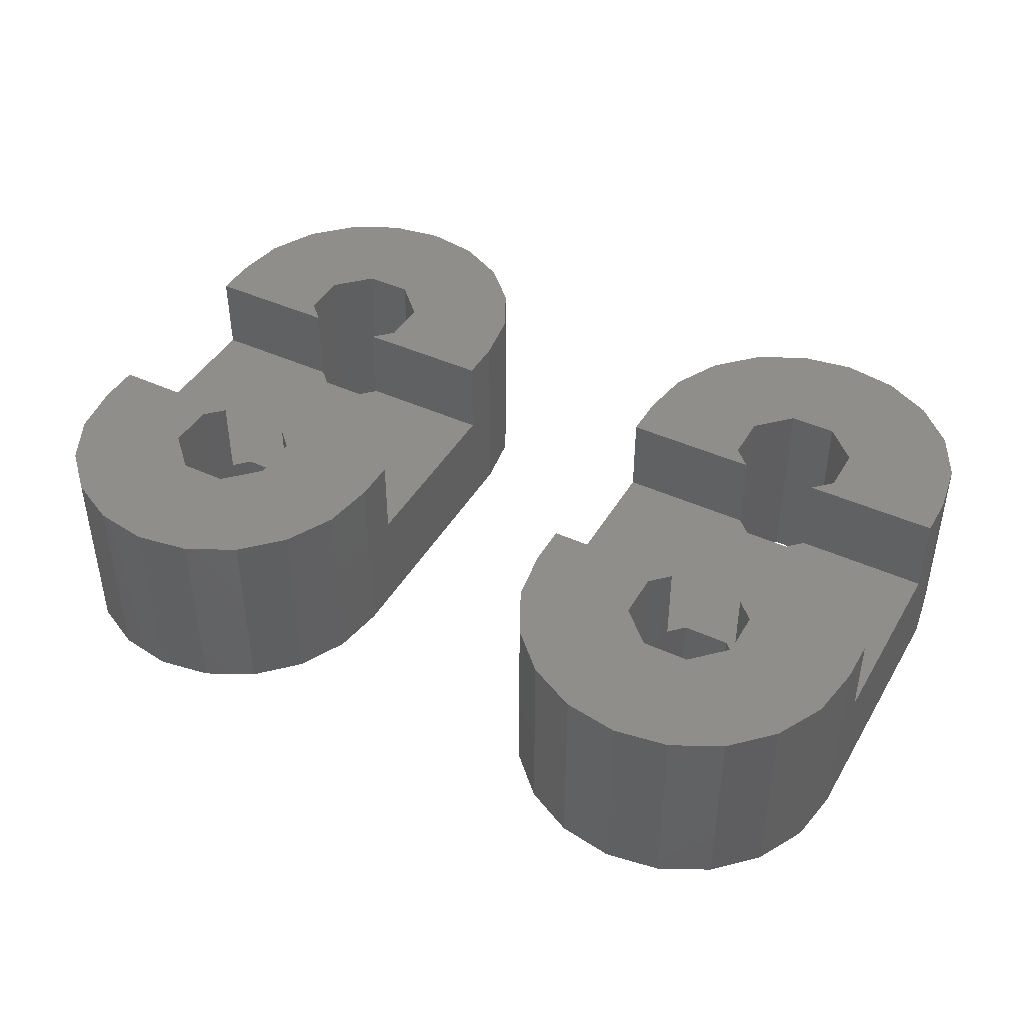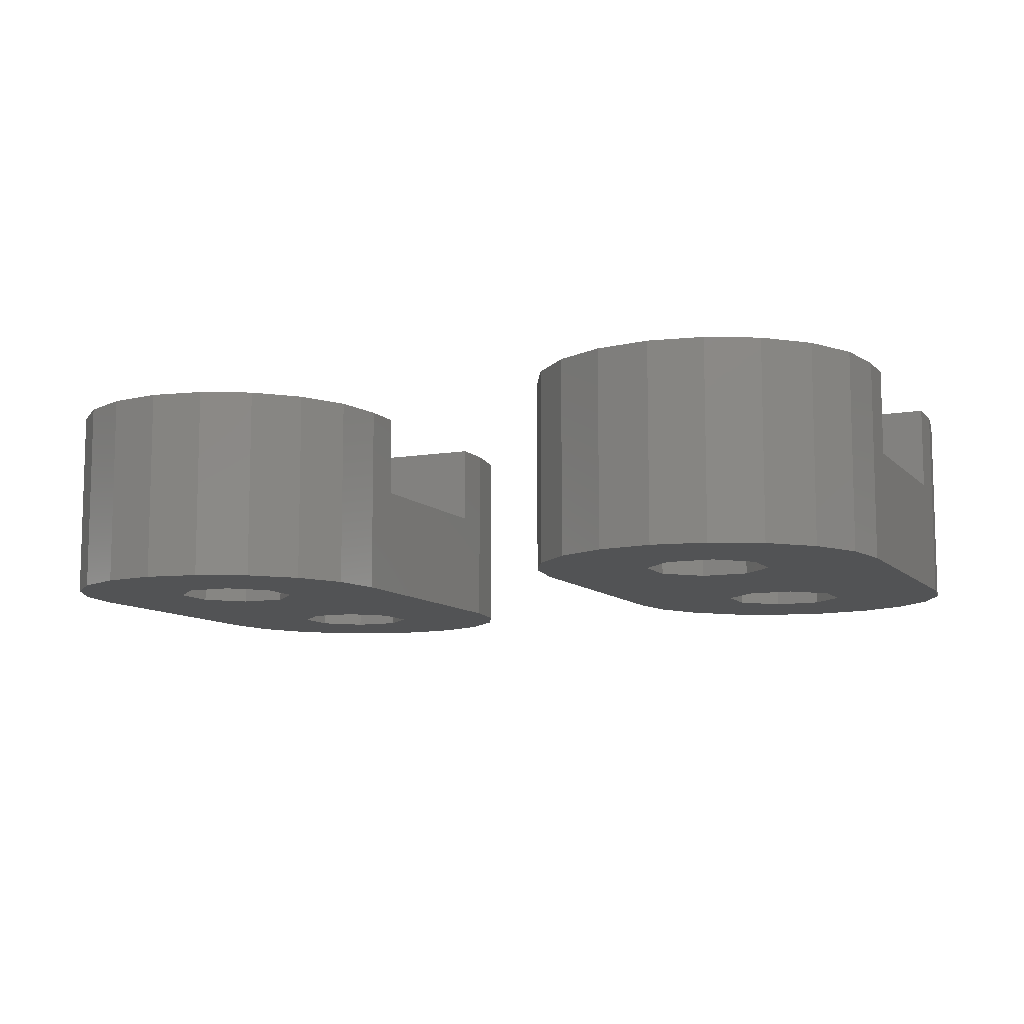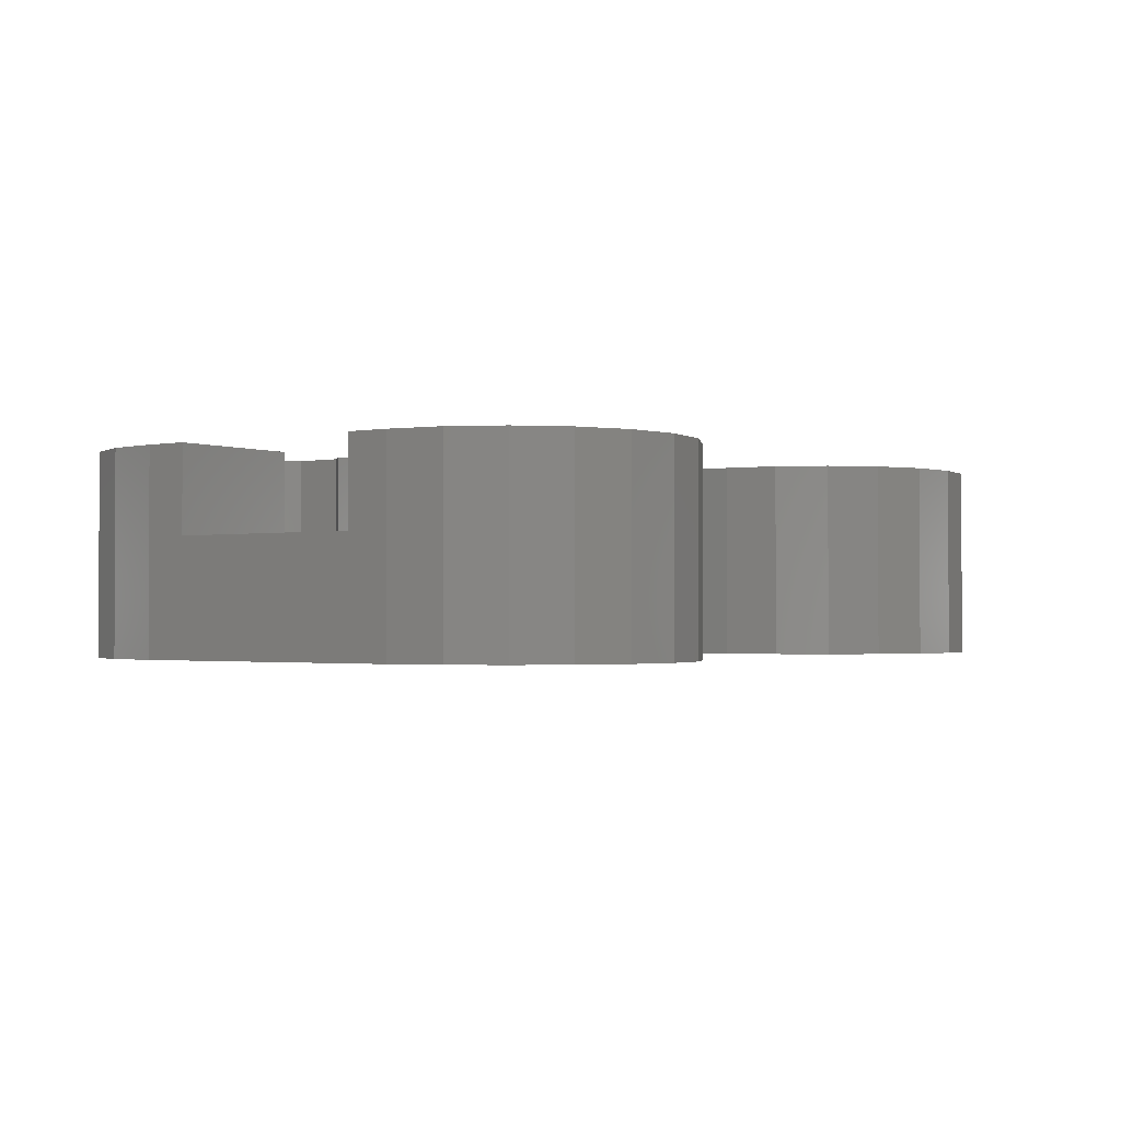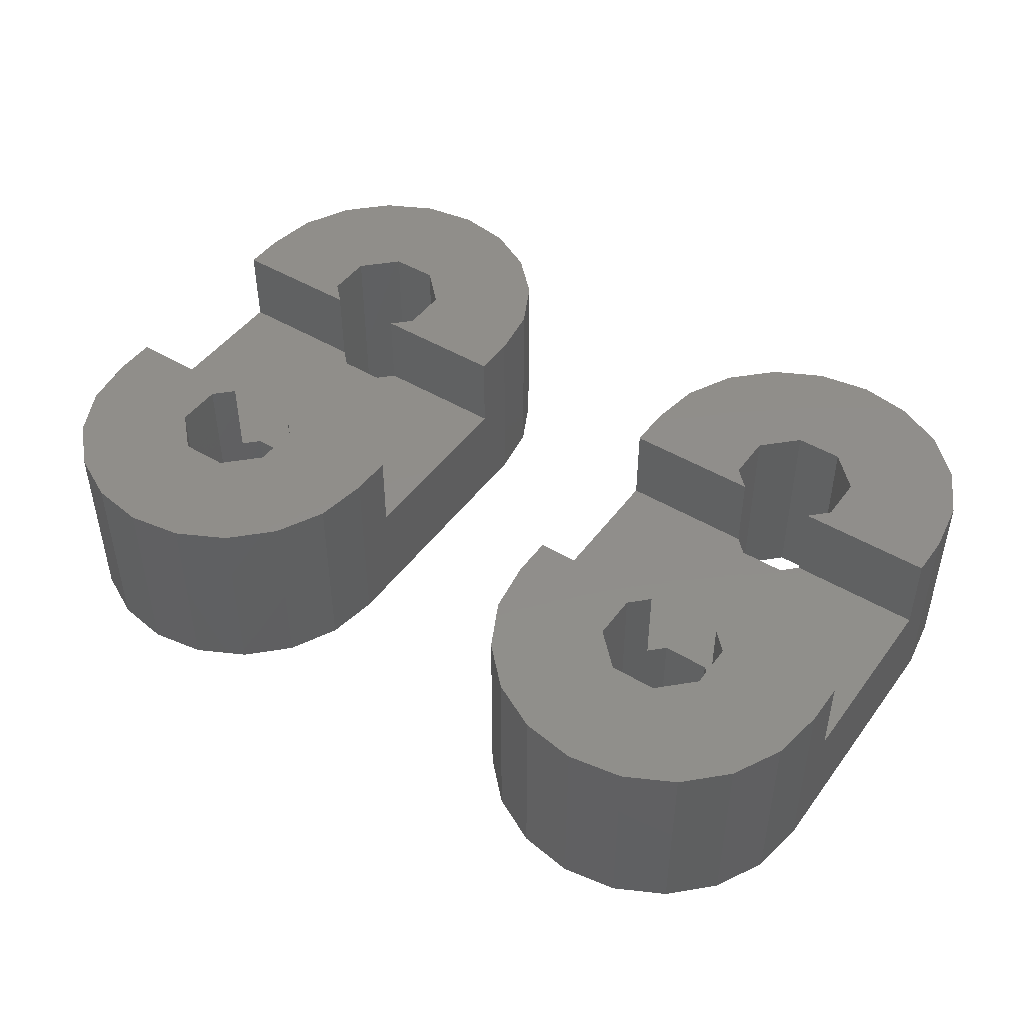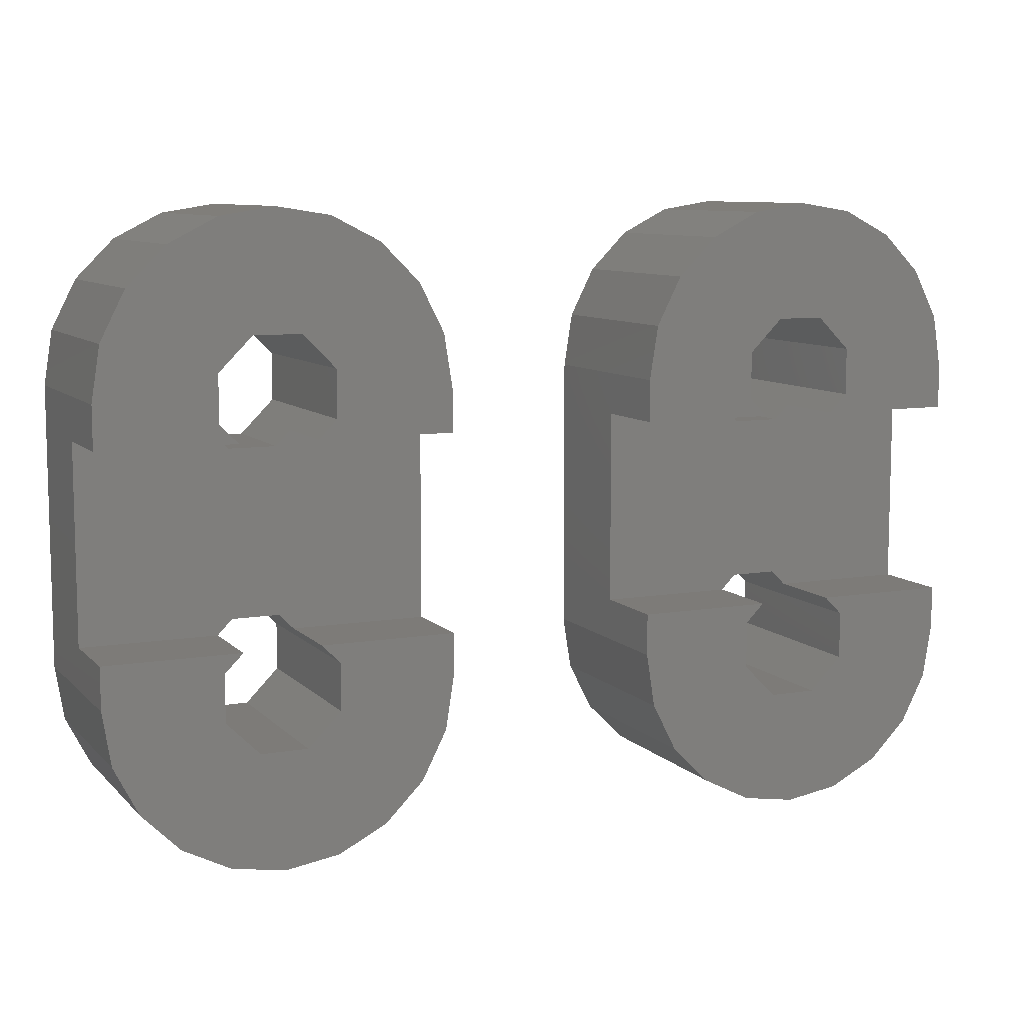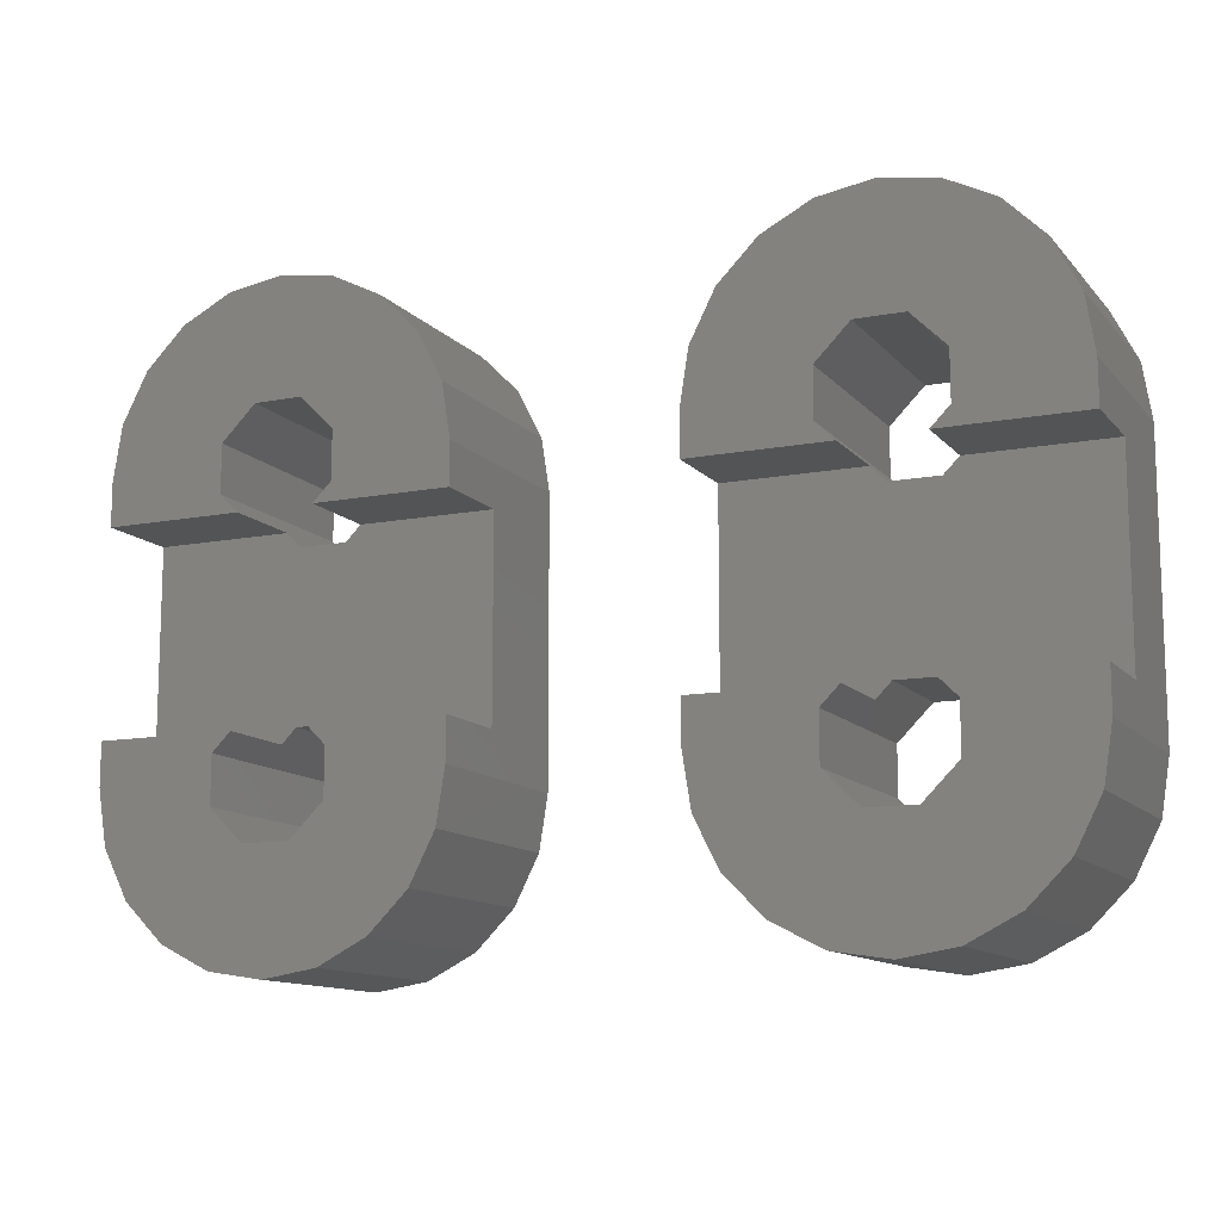
<metadata>
{"format":"stl","ext":"stl","renderer":"f3d","projection":"perspective","resolution":1024,"background":"white","views":[{"elev":43.3,"azim":-151.6,"up":"+Z"},{"elev":-9.5,"azim":-156.0,"up":"+Z"},{"elev":-1.5,"azim":-55.1,"up":"+Z"},{"elev":46.5,"azim":-145.7,"up":"+Z"},{"elev":9.0,"azim":-24.3,"up":"+Y"},{"elev":-12.1,"azim":24.4,"up":"+Y"}]}
</metadata>
<code>
# stl→obj: 184 verts, 376 faces
v -16.2 -5 0
v -16.2 5 0
v -15.9 -6.916 0
v -15.9 6.916 0
v -15.02 8.644 0
v -13.64 10.02 0
v -11.92 10.9 0
v -12.03 5.842 0
v -10 11.2 0
v -10.84 7.033 0
v -8.084 10.9 0
v -9.158 7.033 0
v -6.356 10.02 0
v -7.967 5.842 0
v -4.984 8.644 0
v -7.967 4.158 0
v -4.103 6.916 0
v -3.8 5 0
v -7.967 -4.158 0
v -3.8 -5 0
v -7.967 -5.842 0
v -4.103 -6.916 0
v -9.158 -7.033 0
v -4.984 -8.644 0
v -6.356 -10.02 0
v -8.084 -10.9 0
v -10 -11.2 0
v -11.92 -10.9 0
v -13.64 -10.02 0
v -15.02 -8.644 0
v -12.03 -4.158 0
v -12.03 4.158 0
v -12.03 -5.842 0
v -10.84 -7.033 0
v -9.158 -2.967 0
v -10.84 -2.967 0
v -10.84 2.967 0
v -9.158 2.967 0
v -16.2 3.5 4
v -16.2 -3.5 4
v -16.2 -5 7
v -16.2 3.5 7
v -16.2 5 7
v -16.2 -3.5 7
v -15.9 -6.916 7
v -15.02 -8.644 7
v -13.64 -10.02 7
v -11.92 -10.9 7
v -10 -11.2 7
v -8.084 -10.9 7
v -6.356 -10.02 7
v -4.984 -8.644 7
v -4.103 -6.916 7
v -3.8 -5 7
v -3.8 -3.5 4
v -3.8 -3.5 7
v -3.8 5 7
v -3.8 3.5 7
v -3.8 3.5 4
v -4.103 6.916 7
v -4.984 8.644 7
v -6.356 10.02 7
v -8.084 10.9 7
v -10 11.2 7
v -11.92 10.9 7
v -13.64 10.02 7
v -15.02 8.644 7
v -15.9 6.916 7
v -10.84 -2.967 4
v -11.37 -3.5 4
v -12.03 -4.158 7
v -11.37 -3.5 7
v -12.03 -5.842 7
v -9.158 -2.967 4
v -7.967 -4.158 7
v -8.626 -3.5 7
v -8.626 -3.5 4
v -7.967 -5.842 7
v -9.158 -7.033 7
v -10.84 -7.033 7
v -10.84 7.033 7
v -12.03 5.842 7
v -12.03 4.158 7
v -9.158 7.033 7
v -7.967 5.842 7
v -7.967 4.158 7
v -8.626 3.5 4
v -8.626 3.5 7
v -9.158 2.967 4
v -10.84 2.967 4
v -11.37 3.5 7
v -11.37 3.5 4
v 3.8 -5 0
v 3.8 5 0
v 4.103 -6.916 0
v 4.103 6.916 0
v 4.984 8.644 0
v 6.356 10.02 0
v 8.084 10.9 0
v 7.967 5.842 0
v 10 11.2 0
v 9.158 7.033 0
v 11.92 10.9 0
v 10.84 7.033 0
v 13.64 10.02 0
v 12.03 5.842 0
v 15.02 8.644 0
v 12.03 4.158 0
v 15.9 6.916 0
v 16.2 5 0
v 12.03 -4.158 0
v 16.2 -5 0
v 12.03 -5.842 0
v 15.9 -6.916 0
v 10.84 -7.033 0
v 15.02 -8.644 0
v 13.64 -10.02 0
v 11.92 -10.9 0
v 10 -11.2 0
v 8.084 -10.9 0
v 6.356 -10.02 0
v 4.984 -8.644 0
v 7.967 -4.158 0
v 7.967 4.158 0
v 7.967 -5.842 0
v 9.158 -7.033 0
v 10.84 -2.967 0
v 9.158 -2.967 0
v 9.158 2.967 0
v 10.84 2.967 0
v 3.8 3.5 4
v 3.8 -3.5 4
v 3.8 -5 7
v 3.8 3.5 7
v 3.8 5 7
v 3.8 -3.5 7
v 4.103 -6.916 7
v 4.984 -8.644 7
v 6.356 -10.02 7
v 8.084 -10.9 7
v 10 -11.2 7
v 11.92 -10.9 7
v 13.64 -10.02 7
v 15.02 -8.644 7
v 15.9 -6.916 7
v 16.2 -5 7
v 16.2 -3.5 4
v 16.2 -3.5 7
v 16.2 5 7
v 16.2 3.5 7
v 16.2 3.5 4
v 15.9 6.916 7
v 15.02 8.644 7
v 13.64 10.02 7
v 11.92 10.9 7
v 10 11.2 7
v 8.084 10.9 7
v 6.356 10.02 7
v 4.984 8.644 7
v 4.103 6.916 7
v 9.158 -2.967 4
v 8.626 -3.5 4
v 7.967 -4.158 7
v 8.626 -3.5 7
v 7.967 -5.842 7
v 10.84 -2.967 4
v 12.03 -4.158 7
v 11.37 -3.5 7
v 11.37 -3.5 4
v 12.03 -5.842 7
v 10.84 -7.033 7
v 9.158 -7.033 7
v 9.158 7.033 7
v 7.967 5.842 7
v 7.967 4.158 7
v 10.84 7.033 7
v 12.03 5.842 7
v 12.03 4.158 7
v 11.37 3.5 4
v 11.37 3.5 7
v 10.84 2.967 4
v 9.158 2.967 4
v 8.626 3.5 7
v 8.626 3.5 4
f 1 2 3
f 3 2 4
f 3 4 5
f 3 5 6
f 3 6 7
f 8 7 9
f 10 9 11
f 12 11 13
f 14 13 15
f 16 15 17
f 3 17 18
f 19 18 20
f 21 20 22
f 23 22 24
f 3 24 25
f 3 25 26
f 3 26 27
f 3 27 28
f 3 28 29
f 3 29 30
f 3 18 31
f 32 3 8
f 3 31 33
f 21 22 23
f 3 34 24
f 34 23 24
f 35 18 19
f 8 9 10
f 36 18 35
f 31 18 36
f 3 7 8
f 37 3 32
f 38 3 37
f 16 3 38
f 14 15 16
f 3 16 17
f 12 13 14
f 10 11 12
f 34 3 33
f 19 20 21
f 39 2 40
f 1 41 40
f 1 40 2
f 2 39 42
f 2 42 43
f 40 41 44
f 1 3 41
f 41 3 45
f 3 30 45
f 45 30 46
f 30 29 46
f 46 29 47
f 47 29 28
f 48 47 28
f 48 28 27
f 49 48 27
f 49 27 26
f 50 49 26
f 50 26 25
f 51 50 25
f 51 25 24
f 52 51 24
f 52 24 22
f 53 52 22
f 53 22 20
f 54 53 20
f 55 20 18
f 55 56 54
f 57 58 18
f 58 59 18
f 54 20 55
f 59 55 18
f 18 17 60
f 57 18 60
f 17 15 61
f 60 17 61
f 15 13 62
f 61 15 62
f 11 63 13
f 13 63 62
f 9 64 11
f 11 64 63
f 7 65 9
f 9 65 64
f 6 66 7
f 7 66 65
f 5 67 6
f 6 67 66
f 4 68 5
f 5 68 67
f 2 43 4
f 4 43 68
f 36 69 70
f 71 36 70
f 72 71 70
f 71 31 36
f 71 73 33
f 31 71 33
f 35 74 69
f 36 35 69
f 75 76 19
f 19 76 77
f 19 77 74
f 19 74 35
f 78 75 21
f 21 75 19
f 78 21 79
f 79 21 23
f 79 23 80
f 80 23 34
f 73 80 34
f 33 73 34
f 10 81 82
f 8 10 82
f 82 83 32
f 8 82 32
f 12 84 81
f 10 12 81
f 85 84 14
f 14 84 12
f 86 85 16
f 16 85 14
f 87 88 86
f 87 86 16
f 87 16 89
f 16 38 89
f 89 38 90
f 90 38 37
f 83 91 92
f 37 83 92
f 90 37 92
f 37 32 83
f 43 42 91
f 82 43 83
f 83 43 91
f 81 43 82
f 62 43 81
f 61 81 84
f 58 84 85
f 58 85 86
f 58 86 88
f 57 84 58
f 60 84 57
f 61 84 60
f 62 81 61
f 63 43 62
f 64 43 63
f 65 43 64
f 66 43 65
f 67 43 66
f 68 43 67
f 92 91 42
f 39 92 42
f 59 69 74
f 89 90 70
f 70 69 87
f 77 55 74
f 55 59 74
f 59 87 69
f 87 89 70
f 90 92 70
f 92 39 70
f 39 40 70
f 72 70 44
f 44 70 40
f 44 41 45
f 47 44 46
f 46 44 45
f 48 44 47
f 49 44 48
f 50 44 49
f 51 44 50
f 80 44 51
f 78 79 52
f 56 76 54
f 76 75 54
f 53 78 52
f 71 72 44
f 52 79 51
f 79 80 51
f 73 44 80
f 73 71 44
f 75 53 54
f 75 78 53
f 56 55 76
f 76 55 77
f 59 58 88
f 87 59 88
f 93 94 95
f 95 94 96
f 95 96 97
f 95 97 98
f 95 98 99
f 100 99 101
f 102 101 103
f 104 103 105
f 106 105 107
f 108 107 109
f 95 109 110
f 111 110 112
f 113 112 114
f 115 114 116
f 95 116 117
f 95 117 118
f 95 118 119
f 95 119 120
f 95 120 121
f 95 121 122
f 95 110 123
f 124 95 100
f 95 123 125
f 113 114 115
f 95 126 116
f 126 115 116
f 127 110 111
f 100 101 102
f 128 110 127
f 123 110 128
f 95 99 100
f 129 95 124
f 130 95 129
f 108 95 130
f 106 107 108
f 95 108 109
f 104 105 106
f 102 103 104
f 126 95 125
f 111 112 113
f 131 94 132
f 93 133 132
f 93 132 94
f 94 131 134
f 94 134 135
f 132 133 136
f 93 95 133
f 133 95 137
f 95 122 137
f 137 122 138
f 122 121 138
f 138 121 139
f 139 121 120
f 140 139 120
f 140 120 119
f 141 140 119
f 141 119 118
f 142 141 118
f 142 118 117
f 143 142 117
f 143 117 116
f 144 143 116
f 144 116 114
f 145 144 114
f 145 114 112
f 146 145 112
f 147 112 110
f 147 148 146
f 149 150 110
f 150 151 110
f 146 112 147
f 151 147 110
f 110 109 152
f 149 110 152
f 109 107 153
f 152 109 153
f 107 105 154
f 153 107 154
f 103 155 105
f 105 155 154
f 101 156 103
f 103 156 155
f 99 157 101
f 101 157 156
f 98 158 99
f 99 158 157
f 97 159 98
f 98 159 158
f 96 160 97
f 97 160 159
f 94 135 96
f 96 135 160
f 128 161 162
f 163 128 162
f 164 163 162
f 163 123 128
f 163 165 125
f 123 163 125
f 127 166 161
f 128 127 161
f 167 168 111
f 111 168 169
f 111 169 166
f 111 166 127
f 170 167 113
f 113 167 111
f 170 113 171
f 171 113 115
f 171 115 172
f 172 115 126
f 165 172 126
f 125 165 126
f 102 173 174
f 100 102 174
f 174 175 124
f 100 174 124
f 104 176 173
f 102 104 173
f 177 176 106
f 106 176 104
f 178 177 108
f 108 177 106
f 179 180 178
f 179 178 108
f 179 108 181
f 108 130 181
f 181 130 182
f 182 130 129
f 175 183 184
f 129 175 184
f 182 129 184
f 129 124 175
f 135 134 183
f 174 135 175
f 175 135 183
f 173 135 174
f 154 135 173
f 153 173 176
f 150 176 177
f 150 177 178
f 150 178 180
f 149 176 150
f 152 176 149
f 153 176 152
f 154 173 153
f 155 135 154
f 156 135 155
f 157 135 156
f 158 135 157
f 159 135 158
f 160 135 159
f 184 183 134
f 131 184 134
f 151 161 166
f 181 182 162
f 162 161 179
f 169 147 166
f 147 151 166
f 151 179 161
f 179 181 162
f 182 184 162
f 184 131 162
f 131 132 162
f 164 162 136
f 136 162 132
f 136 133 137
f 139 136 138
f 138 136 137
f 140 136 139
f 141 136 140
f 142 136 141
f 143 136 142
f 172 136 143
f 170 171 144
f 148 168 146
f 168 167 146
f 145 170 144
f 163 164 136
f 144 171 143
f 171 172 143
f 165 136 172
f 165 163 136
f 167 145 146
f 167 170 145
f 148 147 168
f 168 147 169
f 151 150 180
f 179 151 180

</code>
